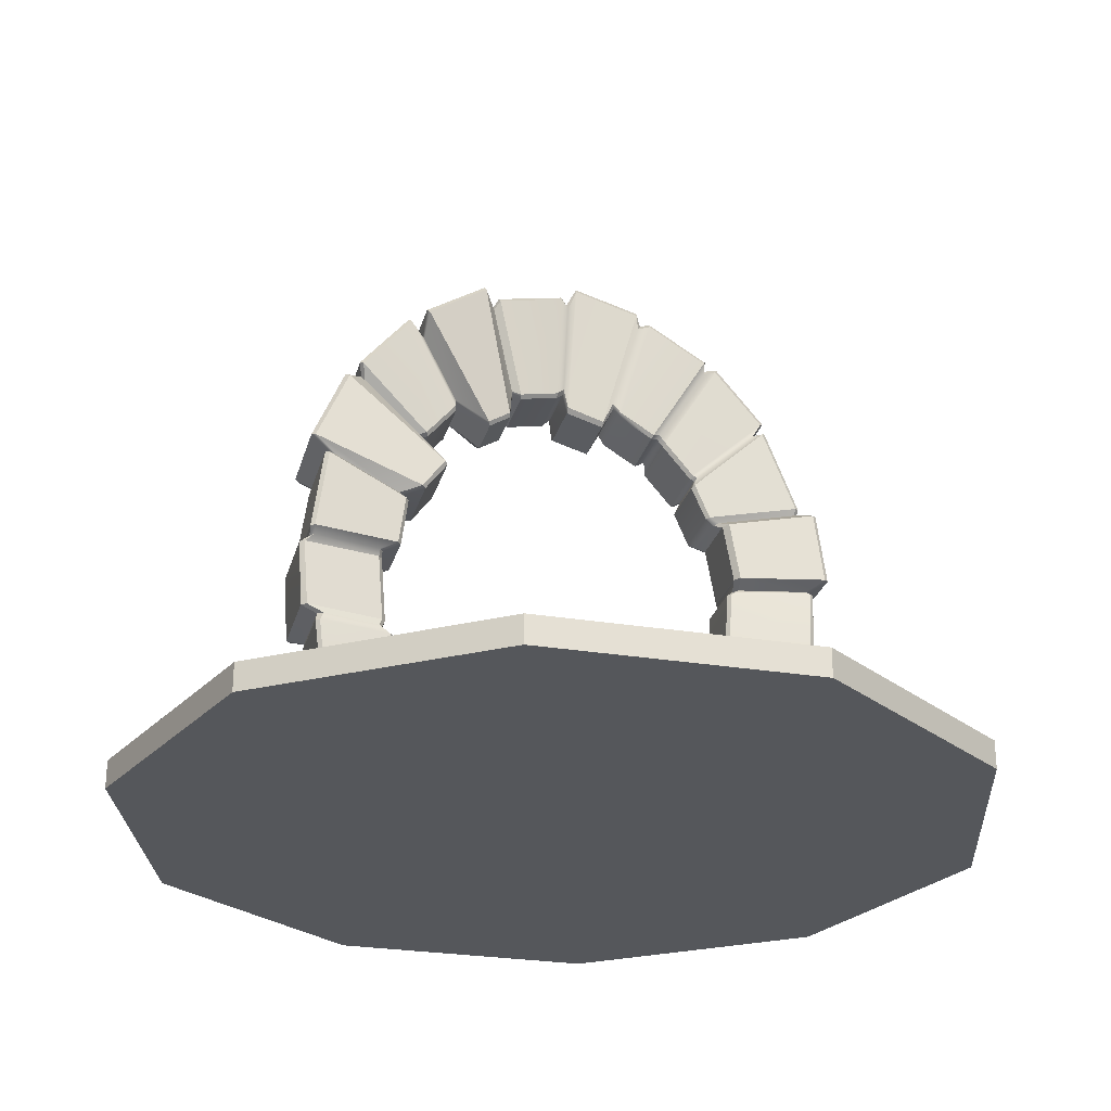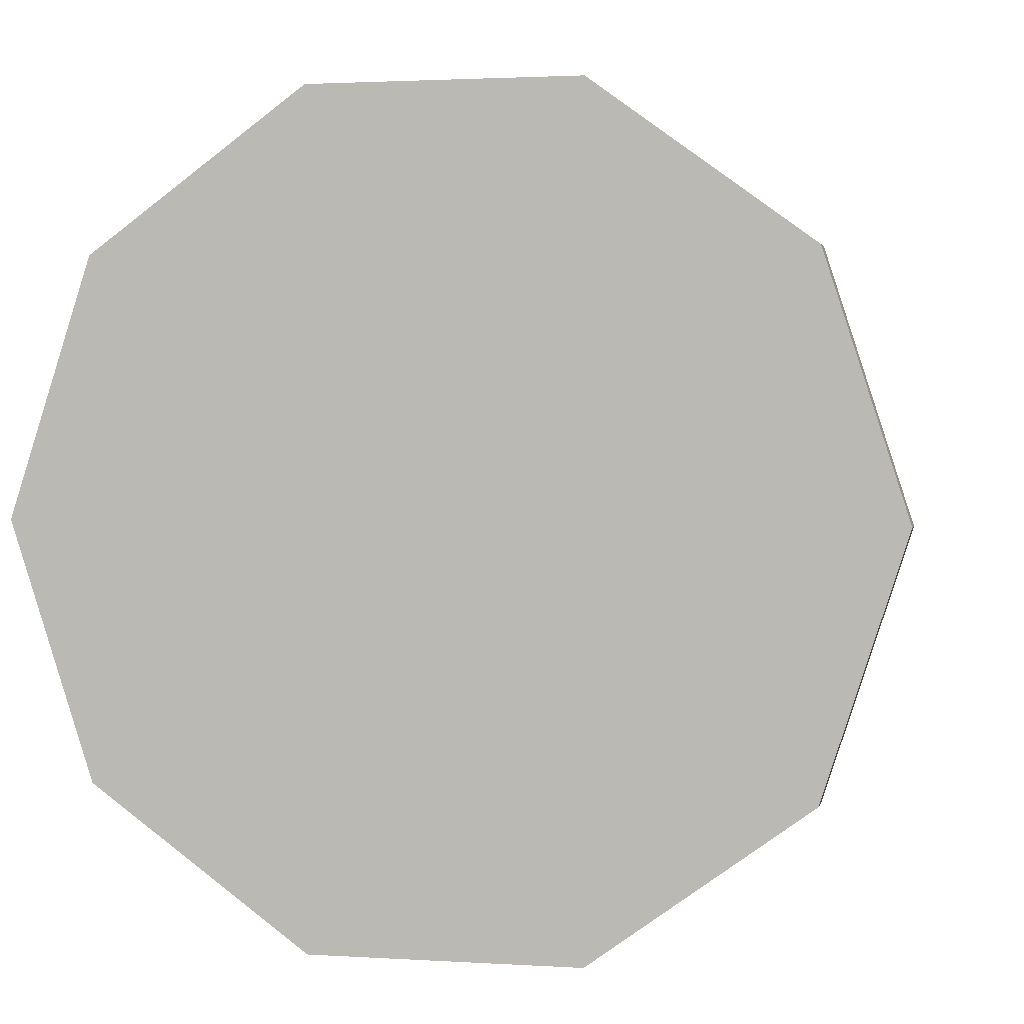
<metadata>
{"format":"obj","ext":"obj","renderer":"f3d","projection":"perspective","resolution":1024,"background":"white","views":[{"elev":-26.5,"azim":165.4,"up":"+Y"},{"elev":2.1,"azim":12.5,"up":"+Z"}]}
</metadata>
<code>
v -10.2 4.236 2.043
v 10.03 4.236 2.043
v -10.2 7.332 2.043
v 10.03 7.332 2.043
v -10.2 7.332 -1.998
v 10.03 7.332 -1.998
v -10.2 4.236 -1.998
v 10.03 4.236 -1.998
v -10.2 6.283 2.043
v -10.2 6.283 -1.998
v 10.03 6.283 -1.998
v 10.03 6.283 2.043
v -10.2 4.236 3.965
v 10.03 4.236 3.965
v 10.03 6.283 3.965
v -10.2 6.283 3.965
v -10.2 6.283 -3.921
v 10.03 6.283 -3.921
v 10.03 4.236 -3.921
v -10.2 4.236 -3.921
v -10.2 5.326 2.043
v -10.2 5.326 -1.998
v -10.2 5.326 -3.921
v 10.03 5.326 -3.921
v 10.03 5.326 -1.998
v 10.03 5.326 2.043
v 10.03 5.326 3.965
v -10.2 5.326 3.965
v -10.2 5.326 -5.636
v 10.03 5.326 -5.636
v 10.03 4.236 -5.636
v -10.2 4.236 -5.636
v -10.2 4.236 5.681
v 10.03 4.236 5.681
v 10.03 5.326 5.681
v -10.2 5.326 5.681
v 9.643 18.99 1.997
v 9.38 18.88 1.662
v 10.08 19.53 1.803
v 9.731 19.4 1.49
v 8.499 19.57 1.964
v 8.7 19.65 2.216
v 7.377 21.46 2.213
v 7.208 21.32 1.953
v 8.994 23.46 1.728
v 8.832 23.32 1.488
v 8.306 23.4 1.791
v 8.458 23.53 2.034
v 6.755 25.56 2.034
v 6.644 25.38 1.791
v 6.668 26.43 1.503
v 6.525 26.19 1.214
v 4.578 24.57 0.945
v 4.757 24.84 1.328
v 3.43 25.63 1.326
v 3.349 25.32 0.9541
v 3.281 27.32 1.801
v 3.13 27.06 1.523
v 2.618 26.8 1.844
v 2.673 27 2.086
v 0.3781 27.42 2.086
v 0.3781 27.22 1.844
v -0.04847 27.8 1.89
v -0.04847 27.58 1.655
v -0.3824 26.5 2.272
v -0.3906 26.72 2.51
v 6.906 6.515 1.64
v 6.765 6.534 1.397
v 10.16 7.009 1.523
v 9.963 7.027 1.28
v 10.06 7.349 1.512
v 10.24 7.331 1.756
v 10.2 10.32 1.758
v 9.992 10.32 1.509
v 10.83 10.85 1.639
v 10.61 10.87 1.35
v 10.43 11.25 1.976
v 10.67 11.25 2.262
v 10.96 15.25 2.26
v 10.73 15.21 1.993
v 11 15.64 1.841
v 10.74 15.64 1.438
v 9.766 15.99 1.654
v 10.05 15.99 1.999
v -8.248 23.09 2.698
v -8.041 22.91 2.368
v -8.559 22.95 1.796
v -8.353 22.77 1.458
v -8.085 22.11 1.86
v -8.244 22.25 2.103
v -9.142 20.15 2.104
v -8.938 20.12 1.86
v -9.606 19.88 1.916
v -9.404 19.85 1.67
v -9.865 19.51 1.349
v -10.07 19.54 1.597
v -5.69 25.35 2.074
v -5.585 25.18 1.832
v -6.169 25.57 1.892
v -6.092 25.33 1.561
v -6.379 24.89 2.376
v -6.526 25.13 2.697
v -2.648 26.05 2.511
v -2.596 25.85 2.269
v -3.256 27.16 1.925
v -3.196 26.94 1.688
v -3.568 26.4 1.832
v -3.624 26.61 2.074
v -10.38 7.298 1.788
v -10.2 7.313 1.541
v -9.943 6.974 1.593
v -9.715 6.99 1.316
v -7.162 6.669 1.316
v -7.314 6.651 1.581
v -10.15 11.02 2
v -9.946 11.03 1.755
v -10.64 10.52 1.625
v -10.44 10.53 1.402
v -10.26 10.08 1.538
v -10.46 10.07 1.786
v -10.68 16.02 1.598
v -10.47 16.02 1.349
v -10.81 15.61 1.708
v -10.63 15.61 1.49
v -10.15 15.14 1.756
v -10.35 15.14 2
v 6.681 3.705 1.397
v 6.82 3.707 1.643
v -7.258 3.762 1.581
v -7.119 3.763 1.335
v 8.705 19.65 -2.586
v 8.499 19.57 -2.371
v 9.908 19.47 -1.664
v 9.731 19.4 -1.414
v 9.567 18.96 -2.1
v 9.38 18.88 -1.861
v 14.1 21.08 -2.296
v 13.82 20.97 -2.504
v 14.37 20.81 -3.13
v 14.6 20.9 -2.937
v 14.6 20.9 2.772
v 14.33 20.79 3.002
v 14.1 21.08 2.403
v 13.8 20.96 2.599
v 15.39 22.18 -2.427
v 15.16 22.12 -2.664
v 15.39 22.18 3.335
v 15.17 22.1 3.527
v 8.45 23.53 -2.041
v 8.306 23.4 -1.811
v 8.974 23.44 -1.715
v 8.832 23.32 -1.496
v 7.377 21.46 -2.586
v 7.208 21.32 -2.364
v 12.57 26.54 -2.338
v 12.36 26.27 -2.508
v 13.3 26.39 -2.664
v 13.51 26.57 -2.404
v 13.51 26.57 3.34
v 13.33 26.41 3.531
v 12.57 26.54 2.417
v 12.39 26.39 2.585
v 12.75 27.23 -2.889
v 12.57 27.08 -3.08
v 12.75 27.23 2.879
v 12.57 27.08 3.07
v 4.683 24.73 -2.176
v 4.578 24.57 -1.941
v 6.612 26.33 -1.46
v 6.525 26.19 -1.285
v 6.749 25.55 -2.041
v 6.644 25.38 -1.811
v 8.851 29.99 -2.044
v 8.759 29.84 -2.204
v 9.747 30.45 -3.08
v 9.873 30.65 -2.893
v 9.873 30.65 2.883
v 9.747 30.45 3.071
v 8.851 29.99 1.933
v 8.69 29.73 2.203
v 8.923 31.04 -3.594
v 8.793 30.85 -3.782
v 8.923 31.04 2.266
v 8.709 30.73 2.588
v 2.67 26.99 -1.984
v 2.618 26.8 -1.754
v 3.185 27.26 -1.748
v 3.13 27.06 -1.521
v 3.398 25.51 -2.176
v 3.349 25.32 -1.941
v 4.63 32.52 -2.471
v 4.567 32.29 -2.657
v 5.32 32.96 -3.783
v 5.38 33.19 -3.597
v 5.38 33.19 2.323
v 5.295 32.86 2.597
v 4.63 32.52 2.484
v 4.536 32.16 2.729
v 4.321 33 -2.836
v 4.26 32.78 -3.029
v 4.321 33 2.937
v 4.26 32.78 3.129
v 0.3781 33.73 2.938
v 0.3781 33.5 3.13
v -0.04847 33.45 2.629
v -0.04847 33.2 2.819
v -0.6967 34.75 3.368
v -0.6877 34.51 3.568
v -0.04847 33.45 -2.495
v -0.1068 33.15 -2.678
v -0.6967 34.75 -2.355
v -0.6857 34.46 -2.599
v 0.3781 33.5 -3.029
v 0.3781 33.73 -2.837
v 10.23 7.332 -1.669
v 10.06 7.349 -1.438
v 10.15 7.01 -1.436
v 9.963 7.027 -1.205
v 6.898 6.516 -1.553
v 6.765 6.534 -1.322
v 13.99 6.655 -1.968
v 13.76 6.676 -2.157
v 13.86 6.153 -2.339
v 14.09 6.132 -2.152
v 14.09 6.132 2.238
v 13.86 6.153 2.425
v 13.99 6.655 2.053
v 13.76 6.676 2.243
v 14.19 6.916 -2.331
v 13.99 6.938 -2.521
v 14.19 6.916 2.417
v 13.99 6.938 2.606
v 10.65 11.25 -1.479
v 10.43 11.25 -1.214
v 10.8 10.85 -1.547
v 10.63 10.78 -1.311
v 10.19 10.32 -1.67
v 9.992 10.32 -1.434
v 14.51 10.88 -2.058
v 14.16 10.88 -2.292
v 14.38 10.35 -2.519
v 14.62 10.36 -2.325
v 14.62 10.36 2.411
v 14.38 10.35 2.604
v 14.51 10.88 2.239
v 14.27 10.88 2.402
v 15.47 11.29 -2.137
v 15.16 11.29 -2.392
v 15.47 11.29 2.998
v 15.24 11.29 3.188
v 9.967 15.99 -2.101
v 9.766 15.99 -1.856
v 10.93 15.64 -1.724
v 10.74 15.64 -1.376
v 10.96 15.25 -1.48
v 10.73 15.25 -1.208
v 15.19 15.63 -2.298
v 14.95 15.63 -2.603
v 15.47 15.24 -2.4
v 15.74 15.24 -2.178
v 15.74 15.24 2.989
v 15.5 15.24 3.185
v 15.19 15.63 2.442
v 14.91 15.63 2.694
v 15.25 15.98 -2.934
v 15.01 15.98 -3.129
v 15.25 15.98 2.761
v 14.96 15.98 3
v -0.04847 27.85 -1.799
v -0.04847 27.58 -1.512
v -0.3922 26.76 -1.554
v -0.3824 26.5 -1.268
v 0.3781 27.41 -1.984
v 0.3781 27.22 -1.754
v -8.235 22.24 -1.975
v -8.085 22.11 -1.744
v -8.497 22.9 -1.68
v -8.353 22.77 -1.446
v -8.188 23.04 -1.738
v -8.041 22.91 -1.509
v -12.11 26.01 -2.318
v -11.85 25.79 -2.525
v -12.33 26.58 -2.733
v -12.55 26.76 -2.5
v -12.55 26.76 3.565
v -12.37 26.61 3.756
v -12.11 26.01 2.449
v -11.94 25.87 2.649
v -12.51 25.94 -2.824
v -12.33 25.78 -3.01
v -12.51 25.94 2.95
v -12.33 25.78 3.136
v -10.17 19.55 -2.506
v -9.865 19.51 -2.131
v -9.696 19.89 -1.833
v -9.492 19.78 -1.538
v -9.132 20.14 -1.976
v -8.938 20.12 -1.745
v -14.47 20.57 -2.552
v -14.25 20.54 -2.751
v -14.27 20.87 -3.009
v -14.5 20.91 -2.821
v -14.5 20.91 2.947
v -14.27 20.87 3.135
v -14.47 20.57 2.489
v -14.06 20.51 2.815
v -15.4 20.29 -3.327
v -15.17 20.26 -3.517
v -15.4 20.29 2.266
v -15.01 20.24 2.595
v -6.484 25.06 -1.737
v -6.379 24.89 -1.51
v -6.119 25.49 -1.774
v -6.022 25.32 -1.543
v -5.685 25.34 -1.998
v -5.585 25.18 -1.768
v -8.906 30.04 -2.478
v -8.797 29.74 -2.643
v -8.693 30.26 -3.04
v -8.813 30.45 -2.848
v -8.813 30.45 2.922
v -8.693 30.26 3.115
v -8.906 30.04 2.62
v -8.779 29.83 2.797
v -9.675 30.18 -2.492
v -9.515 29.92 -2.732
v -9.675 30.18 3.569
v -9.548 29.97 3.756
v -3.621 26.6 -1.998
v -3.568 26.4 -1.768
v -3.161 27.28 -1.817
v -3.196 26.94 -1.58
v -2.62 26.08 -1.54
v -2.596 25.85 -1.275
v -4.758 32.63 -2.524
v -4.585 32.32 -2.684
v -4.522 33.34 -2.596
v -4.596 33.63 -2.337
v -4.596 33.63 3.37
v -4.539 33.41 3.568
v -4.758 32.63 2.674
v -4.698 32.41 2.873
v -5.27 32.6 -2.851
v -5.208 32.37 -3.041
v -5.27 32.6 2.926
v -5.208 32.37 3.115
v -7.306 6.652 -1.483
v -7.162 6.669 -1.232
v -9.937 6.974 -1.495
v -9.715 6.99 -1.227
v -10.37 7.299 -1.752
v -10.2 7.351 -1.517
v -13.92 6.693 -2.055
v -13.57 6.718 -2.22
v -14.29 6.988 -2.633
v -14.5 6.971 -2.438
v -14.5 6.971 2.468
v -14.29 6.988 2.665
v -13.92 6.693 2.146
v -13.57 6.718 2.314
v -14.31 6.33 -2.006
v -14.05 6.351 -2.222
v -14.31 6.33 2.102
v -14.05 6.351 2.318
v -10.45 10.07 -1.751
v -10.26 10.08 -1.513
v -10.63 10.52 -1.518
v -10.44 10.53 -1.304
v -10.14 11.02 -1.898
v -9.946 11.03 -1.667
v -14.68 10.35 -2.137
v -14.44 10.36 -2.289
v -14.83 10.69 -2.881
v -15.06 10.68 -2.692
v -15.06 10.68 2.791
v -14.83 10.69 2.981
v -14.68 10.35 2.239
v -14.43 10.36 2.393
v -15.05 9.871 -2.437
v -14.82 9.881 -2.633
v -15.05 9.871 2.466
v -14.79 9.882 2.661
v -10.34 15.14 -1.899
v -10.15 15.14 -1.667
v -10.89 15.61 -1.623
v -10.63 15.61 -1.302
v -10.77 16.02 -2.506
v -10.47 16.02 -2.141
v -15.07 15.61 -2.266
v -14.87 15.61 -2.433
v -15.74 16.02 -3.516
v -15.97 16.02 -3.327
v -15.97 16.02 2.253
v -15.55 16.02 2.59
v -15.07 15.61 2.206
v -14.71 15.61 2.504
v -15.24 15.26 -2.692
v -15 15.26 -2.881
v -15.24 15.26 2.791
v -15 15.26 2.98
v 13.65 3.737 -2.147
v 13.41 3.735 -2.334
v 13.41 3.735 2.42
v 13.65 3.737 2.233
v 6.813 3.707 -1.556
v 6.681 3.705 -1.323
v -13.93 3.752 2.132
v -13.69 3.752 2.319
v -13.69 3.752 -2.223
v -13.93 3.752 -2.036
v -7.119 3.763 -1.249
v -7.251 3.762 -1.482
v 20.51 -0.002483 -14.9
v 7.835 -0.002483 -24.11
v -7.835 -0.002483 -24.11
v -20.51 -0.002483 -14.9
v -25.35 -0.002483 2e-06
v -20.51 -0.002483 14.9
v -7.835 -0.002483 24.11
v 7.835 -0.002483 24.11
v 20.51 -0.002483 14.9
v 25.35 -0.002483 0
v 20.51 1.648 -14.9
v 7.835 1.648 -24.11
v -7.835 1.648 -24.11
v -20.51 1.648 -14.9
v -25.35 1.648 2e-06
v -20.51 1.648 14.9
v -7.835 1.648 24.11
v 7.835 1.648 24.11
v 20.51 1.648 14.9
v 25.35 1.648 0
v 2e-06 0.001295 0
v 17.41 1.611 -12.65
v 6.649 1.611 -20.46
v -6.649 1.611 -20.46
v -17.41 1.611 -12.65
v -21.52 1.611 1e-06
v -17.41 1.611 12.65
v -6.649 1.611 20.46
v 6.649 1.611 20.46
v 17.41 1.611 12.65
v 21.52 1.611 -0
v 17.41 3.075 -12.65
v 6.649 3.075 -20.46
v -6.649 3.075 -20.46
v -17.41 3.075 -12.65
v -21.52 3.075 1e-06
v -17.41 3.075 12.65
v -6.649 3.075 20.46
v 6.649 3.075 20.46
v 17.41 3.075 12.65
v 21.52 3.075 -0
v 14.14 3.07 -10.28
v 5.402 3.07 -16.63
v -5.402 3.07 -16.63
v -14.14 3.07 -10.28
v -17.48 3.07 1e-06
v -14.14 3.07 10.28
v -5.402 3.07 16.63
v 5.402 3.07 16.63
v 14.14 3.07 10.28
v 17.48 3.07 -0
v 14.14 4.328 -10.28
v 5.402 4.328 -16.63
v 1e-06 4.292 -0
v -5.402 4.328 -16.63
v -14.14 4.328 -10.28
v -17.48 4.328 1e-06
v -14.14 4.328 10.28
v -5.402 4.328 16.63
v 5.402 4.328 16.63
v 14.14 4.328 10.28
v 17.48 4.328 -0
f 33 34 35 36
f 3 4 6 5
f 29 30 31 32
f 7 8 2 1
f 2 8 25 26
f 7 1 21 22
f 10 9 3 5
f 5 6 11 10
f 12 11 6 4
f 9 12 4 3
f 1 2 14 13
f 2 26 27 14
f 12 9 16 15
f 28 21 1 13
f 10 11 18 17
f 24 25 8 19
f 8 7 20 19
f 7 22 23 20
f 22 21 9 10
f 23 22 10 17
f 17 18 24 23
f 11 25 24 18
f 26 25 11 12
f 27 26 12 15
f 28 27 15 16
f 9 21 28 16
f 23 24 30 29
f 24 19 31 30
f 19 20 32 31
f 20 23 29 32
f 13 14 34 33
f 14 27 35 34
f 27 28 36 35
f 28 13 33 36
f 37 38 83 84
f 38 37 39 40
f 40 39 42 41
f 41 42 43 44
f 44 43 45 46
f 46 45 48 47
f 47 48 49 50
f 50 49 51 52
f 52 51 54 53
f 53 54 55 56
f 56 55 57 58
f 58 57 60 59
f 59 60 61 62
f 62 61 63 64
f 64 63 66 65
f 65 66 103 104
f 67 68 127 128
f 68 67 69 70
f 70 69 72 71
f 71 72 73 74
f 74 73 75 76
f 76 75 78 77
f 77 78 79 80
f 80 79 81 82
f 82 81 84 83
f 85 86 101 102
f 86 85 87 88
f 88 87 90 89
f 89 90 91 92
f 92 91 93 94
f 94 93 96 95
f 95 96 121 122
f 97 98 107 108
f 98 97 99 100
f 100 99 102 101
f 104 103 105 106
f 106 105 108 107
f 109 110 119 120
f 110 109 111 112
f 112 111 114 113
f 113 114 129 130
f 115 116 125 126
f 116 115 117 118
f 118 117 120 119
f 122 121 123 124
f 124 123 126 125
f 406 405 402 401 404 403 128 127
f 412 411 130 129 408 407 410 409
f 131 132 154 153
f 132 131 133 134
f 134 133 135 136
f 136 135 251 252
f 137 138 146 145
f 138 137 140 139
f 139 140 265 266
f 141 142 268 267
f 142 141 143 144
f 144 143 147 148
f 145 146 157 158
f 148 147 159 160
f 149 150 172 171
f 150 149 151 152
f 152 151 153 154
f 155 156 164 163
f 156 155 158 157
f 160 159 161 162
f 162 161 165 166
f 163 164 175 176
f 166 165 177 178
f 167 168 190 189
f 168 167 169 170
f 170 169 171 172
f 173 174 182 181
f 174 173 176 175
f 178 177 179 180
f 180 179 183 184
f 181 182 193 194
f 184 183 195 196
f 185 186 274 273
f 186 185 187 188
f 188 187 189 190
f 191 192 200 199
f 192 191 194 193
f 196 195 197 198
f 198 197 201 202
f 199 200 213 214
f 202 201 203 204
f 204 203 205 206
f 206 205 207 208
f 208 207 339 340
f 209 210 212 211
f 210 209 214 213
f 211 212 337 338
f 215 216 238 237
f 216 215 217 218
f 218 217 219 220
f 220 219 405 406
f 221 222 230 229
f 222 221 224 223
f 223 224 401 402
f 225 226 403 404
f 226 225 227 228
f 228 227 231 232
f 229 230 241 242
f 232 231 243 244
f 233 234 256 255
f 234 233 235 236
f 236 235 237 238
f 239 240 248 247
f 240 239 242 241
f 244 243 245 246
f 246 245 249 250
f 247 248 259 260
f 250 249 261 262
f 252 251 253 254
f 254 253 255 256
f 257 258 266 265
f 258 257 260 259
f 262 261 263 264
f 264 263 267 268
f 269 270 272 271
f 270 269 273 274
f 271 272 334 333
f 275 276 298 297
f 276 275 277 278
f 278 277 279 280
f 280 279 311 312
f 281 282 290 289
f 282 281 284 283
f 283 284 325 326
f 285 286 328 327
f 286 285 287 288
f 288 287 291 292
f 289 290 301 302
f 292 291 303 304
f 293 294 388 387
f 294 293 295 296
f 296 295 297 298
f 299 300 308 307
f 300 299 302 301
f 304 303 305 306
f 306 305 309 310
f 307 308 391 392
f 310 309 393 394
f 312 311 313 314
f 314 313 315 316
f 316 315 329 330
f 317 318 326 325
f 318 317 320 319
f 319 320 343 344
f 321 322 346 345
f 322 321 323 324
f 324 323 327 328
f 330 329 331 332
f 332 331 333 334
f 335 336 344 343
f 336 335 338 337
f 340 339 341 342
f 342 341 345 346
f 347 348 411 412
f 348 347 349 350
f 350 349 351 352
f 352 351 365 366
f 353 354 362 361
f 354 353 356 355
f 355 356 379 380
f 357 358 382 381
f 358 357 359 360
f 360 359 363 364
f 361 362 409 410
f 364 363 407 408
f 366 365 367 368
f 368 367 369 370
f 370 369 383 384
f 371 372 380 379
f 372 371 374 373
f 373 374 397 398
f 375 376 400 399
f 376 375 377 378
f 378 377 381 382
f 384 383 385 386
f 386 385 387 388
f 389 390 398 397
f 390 389 392 391
f 394 393 395 396
f 396 395 399 400
f 140 137 143 141
f 137 145 147 143
f 158 155 161 159
f 155 163 165 161
f 176 173 179 177
f 173 181 183 179
f 194 191 197 195
f 191 199 201 197
f 224 221 227 225
f 221 229 231 227
f 242 239 245 243
f 239 247 249 245
f 260 257 263 261
f 257 265 267 263
f 284 281 287 285
f 281 289 291 287
f 302 299 305 303
f 299 307 309 305
f 320 317 323 321
f 317 325 327 323
f 338 335 341 339
f 335 343 345 341
f 356 353 359 357
f 353 361 363 359
f 374 371 377 375
f 371 379 381 377
f 392 389 395 393
f 389 397 399 395
f 145 158 159 147
f 163 176 177 165
f 181 194 195 183
f 199 214 203 201
f 401 224 225 404
f 229 242 243 231
f 247 260 261 249
f 265 140 141 267
f 157 146 131 153
f 175 164 149 171
f 193 182 167 189
f 213 200 185 273
f 223 402 405 219
f 241 230 215 237
f 259 248 233 255
f 139 266 251 135
f 302 303 291 289
f 284 285 327 325
f 320 321 345 343
f 338 339 207 211
f 361 410 407 363
f 356 357 381 379
f 374 375 399 397
f 392 393 309 307
f 290 275 297 301
f 326 311 279 283
f 344 329 315 319
f 212 271 333 337
f 362 347 412 409
f 380 365 351 355
f 398 383 369 373
f 308 293 387 391
f 146 138 133 131
f 138 139 135 133
f 164 156 151 149
f 156 157 153 151
f 182 174 169 167
f 174 175 171 169
f 200 192 187 185
f 192 193 189 187
f 214 209 205 203
f 209 211 207 205
f 230 222 217 215
f 222 223 219 217
f 248 240 235 233
f 240 241 237 235
f 266 258 253 251
f 258 259 255 253
f 212 210 269 271
f 210 213 273 269
f 290 282 277 275
f 282 283 279 277
f 308 300 295 293
f 300 301 297 295
f 326 318 313 311
f 318 319 315 313
f 344 336 331 329
f 336 337 333 331
f 362 354 349 347
f 354 355 351 349
f 380 372 367 365
f 372 373 369 367
f 398 390 385 383
f 390 391 387 385
f 148 160 43 42
f 166 178 49 48
f 184 196 55 54
f 202 204 61 60
f 403 226 67 128
f 232 244 73 72
f 250 262 79 78
f 268 142 37 84
f 274 186 59 62
f 190 168 53 56
f 172 150 47 50
f 154 132 41 44
f 136 252 83 38
f 256 234 77 80
f 238 216 71 74
f 220 406 127 68
f 304 91 90 292
f 286 85 102 328
f 322 97 108 346
f 340 103 66 208
f 364 408 129 114
f 358 109 120 382
f 376 115 126 400
f 394 121 96 310
f 272 65 104 334
f 330 107 98 316
f 312 101 86 280
f 276 89 92 298
f 294 95 122 388
f 384 125 116 370
f 366 119 110 352
f 348 113 130 411
f 142 144 39 37
f 144 148 42 39
f 160 162 45 43
f 162 166 48 45
f 178 180 51 49
f 180 184 54 51
f 196 198 57 55
f 198 202 60 57
f 204 206 63 61
f 206 208 66 63
f 226 228 69 67
f 228 232 72 69
f 244 246 75 73
f 246 250 78 75
f 262 264 81 79
f 264 268 84 81
f 132 134 40 41
f 134 136 38 40
f 150 152 46 47
f 152 154 44 46
f 168 170 52 53
f 170 172 50 52
f 186 188 58 59
f 188 190 56 58
f 272 270 64 65
f 270 274 62 64
f 216 218 70 71
f 218 220 68 70
f 234 236 76 77
f 236 238 74 76
f 252 254 82 83
f 254 256 80 82
f 286 288 87 85
f 288 292 90 87
f 304 306 93 91
f 306 310 96 93
f 322 324 99 97
f 324 328 102 99
f 340 342 105 103
f 342 346 108 105
f 358 360 111 109
f 360 364 114 111
f 376 378 117 115
f 378 382 120 117
f 394 396 123 121
f 396 400 126 123
f 276 278 88 89
f 278 280 86 88
f 294 296 94 95
f 296 298 92 94
f 312 314 100 101
f 314 316 98 100
f 330 332 106 107
f 332 334 104 106
f 348 350 112 113
f 350 352 110 112
f 366 368 118 119
f 368 370 116 118
f 384 386 124 125
f 386 388 122 124
f 413 414 424 423
f 414 415 425 424
f 415 416 426 425
f 416 417 427 426
f 417 418 428 427
f 418 419 429 428
f 419 420 430 429
f 420 421 431 430
f 421 422 432 431
f 422 413 423 432
f 414 413 433
f 415 414 433
f 416 415 433
f 417 416 433
f 418 417 433
f 419 418 433
f 420 419 433
f 421 420 433
f 422 421 433
f 413 422 433
f 464 465 466
f 465 467 466
f 467 468 466
f 468 469 466
f 469 470 466
f 470 471 466
f 471 472 466
f 472 473 466
f 473 474 466
f 474 464 466
f 423 424 435 434
f 424 425 436 435
f 425 426 437 436
f 426 427 438 437
f 427 428 439 438
f 428 429 440 439
f 429 430 441 440
f 430 431 442 441
f 431 432 443 442
f 432 423 434 443
f 434 435 445 444
f 435 436 446 445
f 436 437 447 446
f 437 438 448 447
f 438 439 449 448
f 439 440 450 449
f 440 441 451 450
f 441 442 452 451
f 442 443 453 452
f 443 434 444 453
f 444 445 455 454
f 445 446 456 455
f 446 447 457 456
f 447 448 458 457
f 448 449 459 458
f 449 450 460 459
f 450 451 461 460
f 451 452 462 461
f 452 453 463 462
f 453 444 454 463
f 454 455 465 464
f 455 456 467 465
f 456 457 468 467
f 457 458 469 468
f 458 459 470 469
f 459 460 471 470
f 460 461 472 471
f 461 462 473 472
f 462 463 474 473
f 463 454 464 474

</code>
